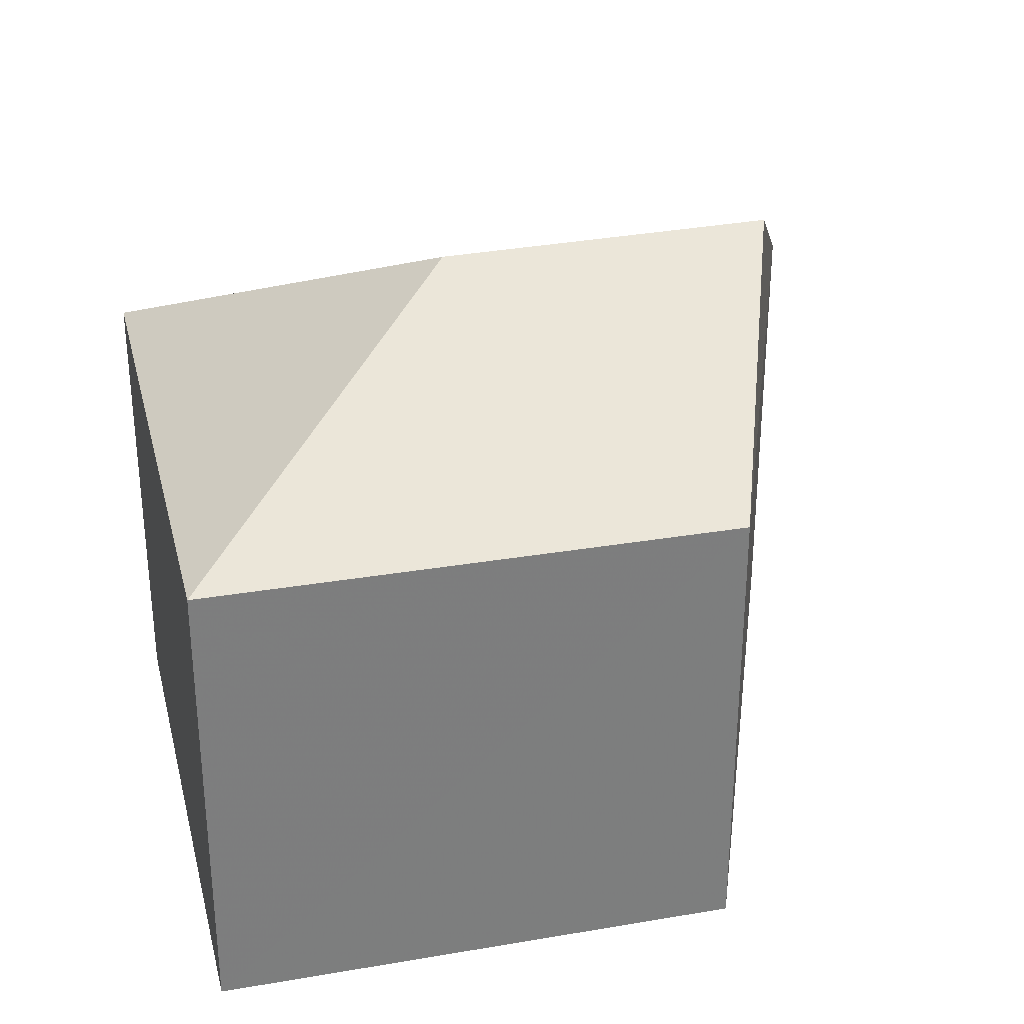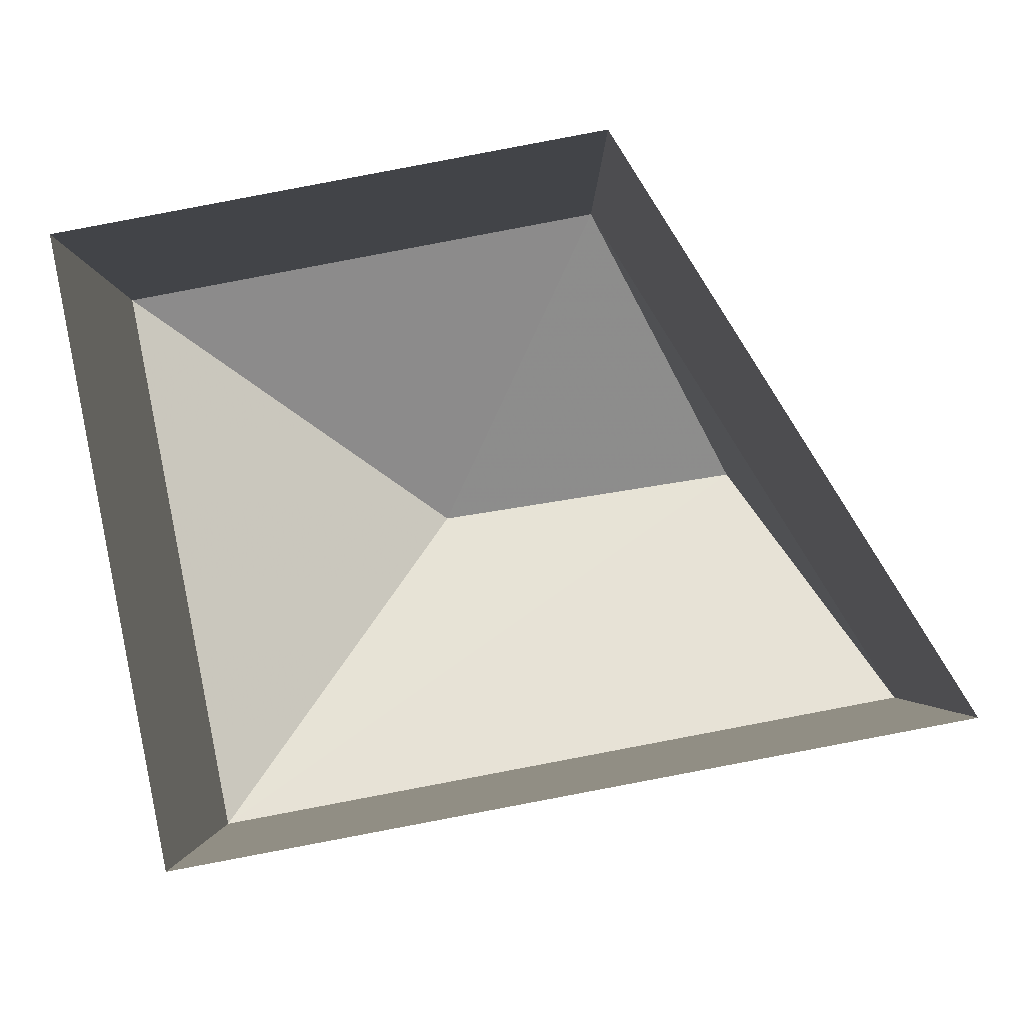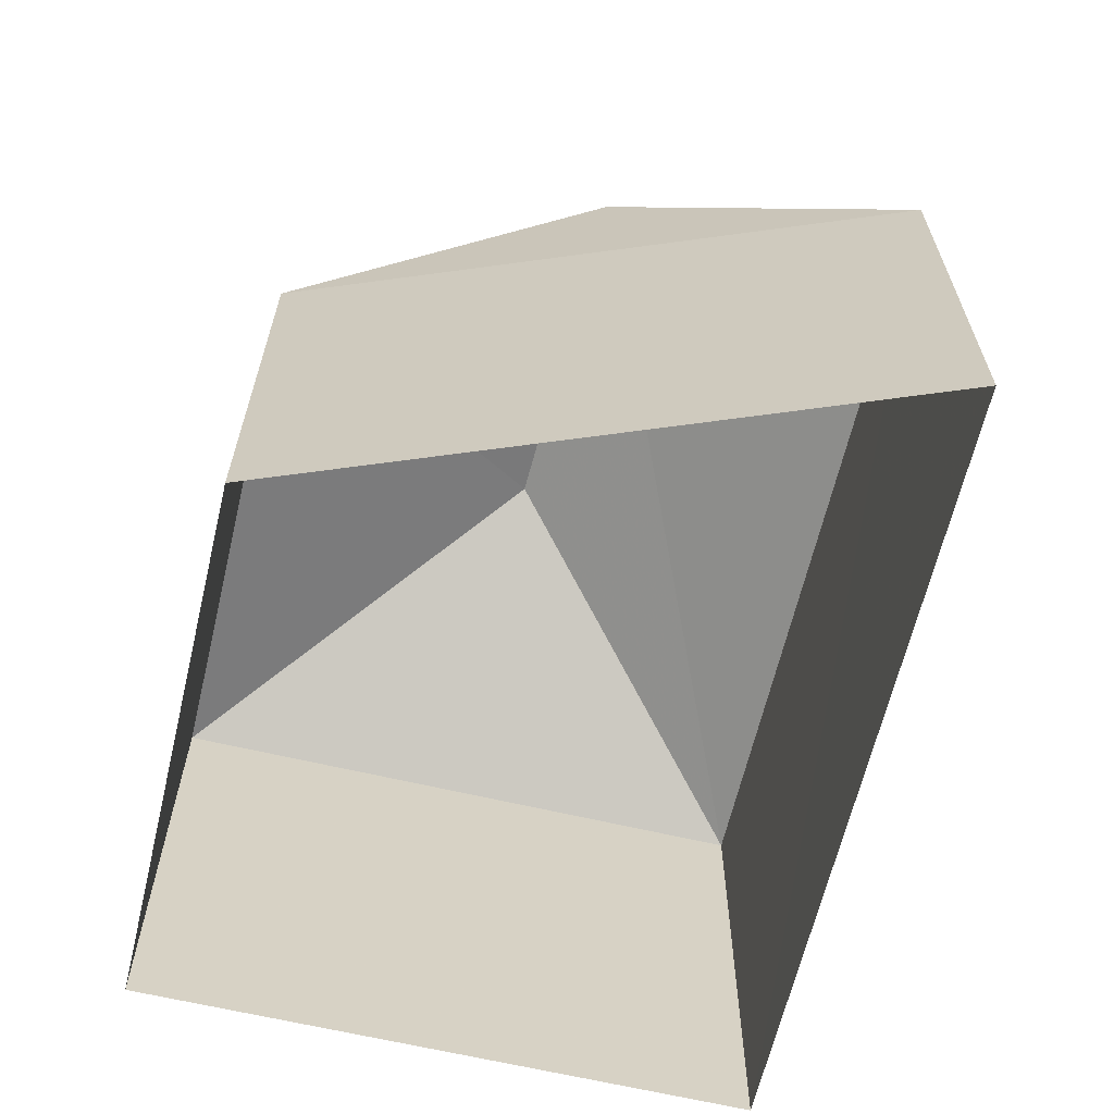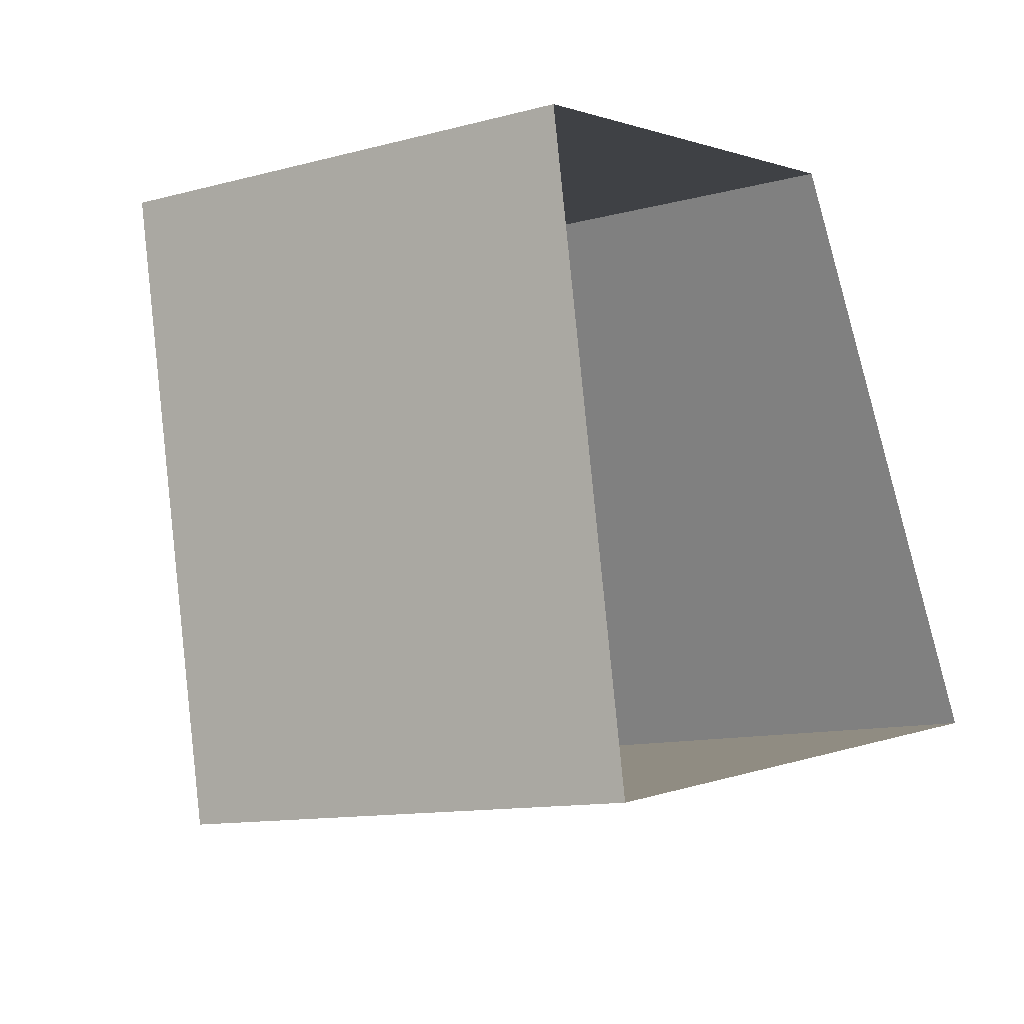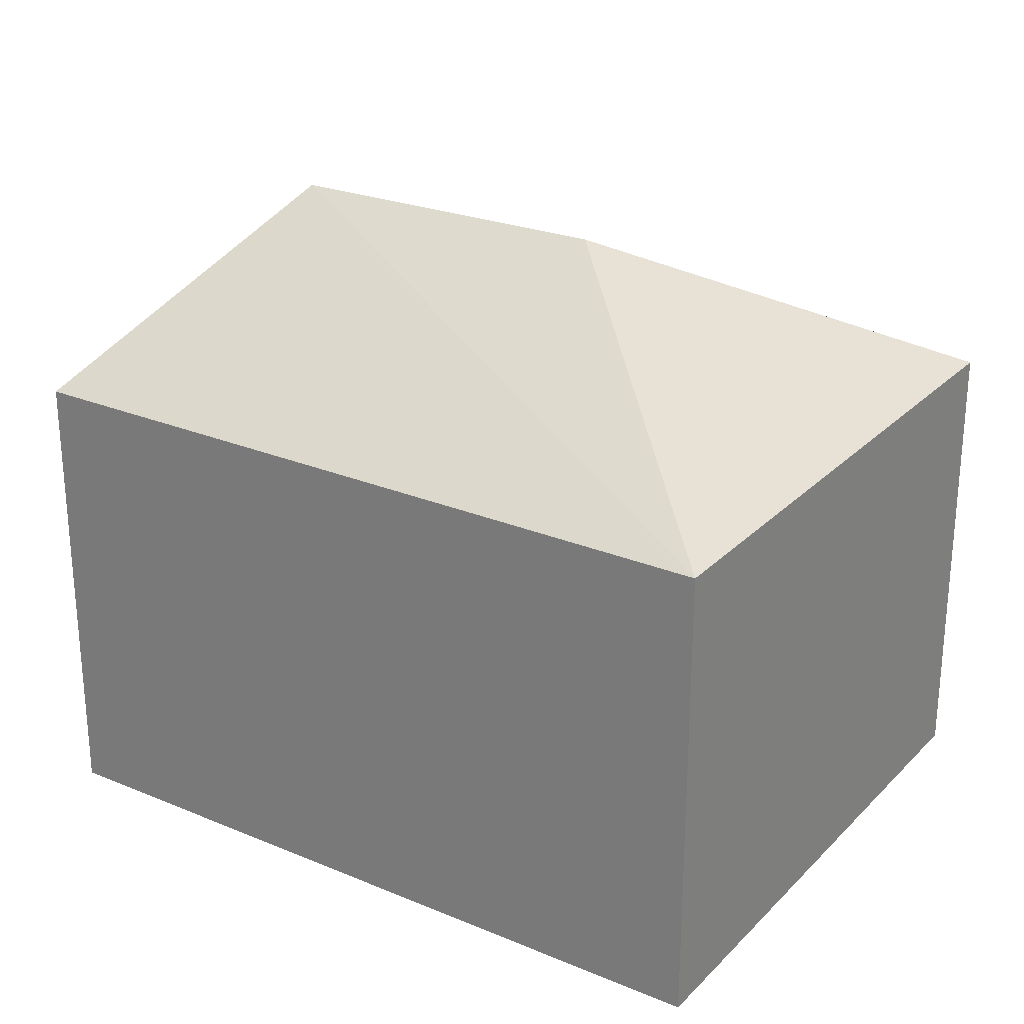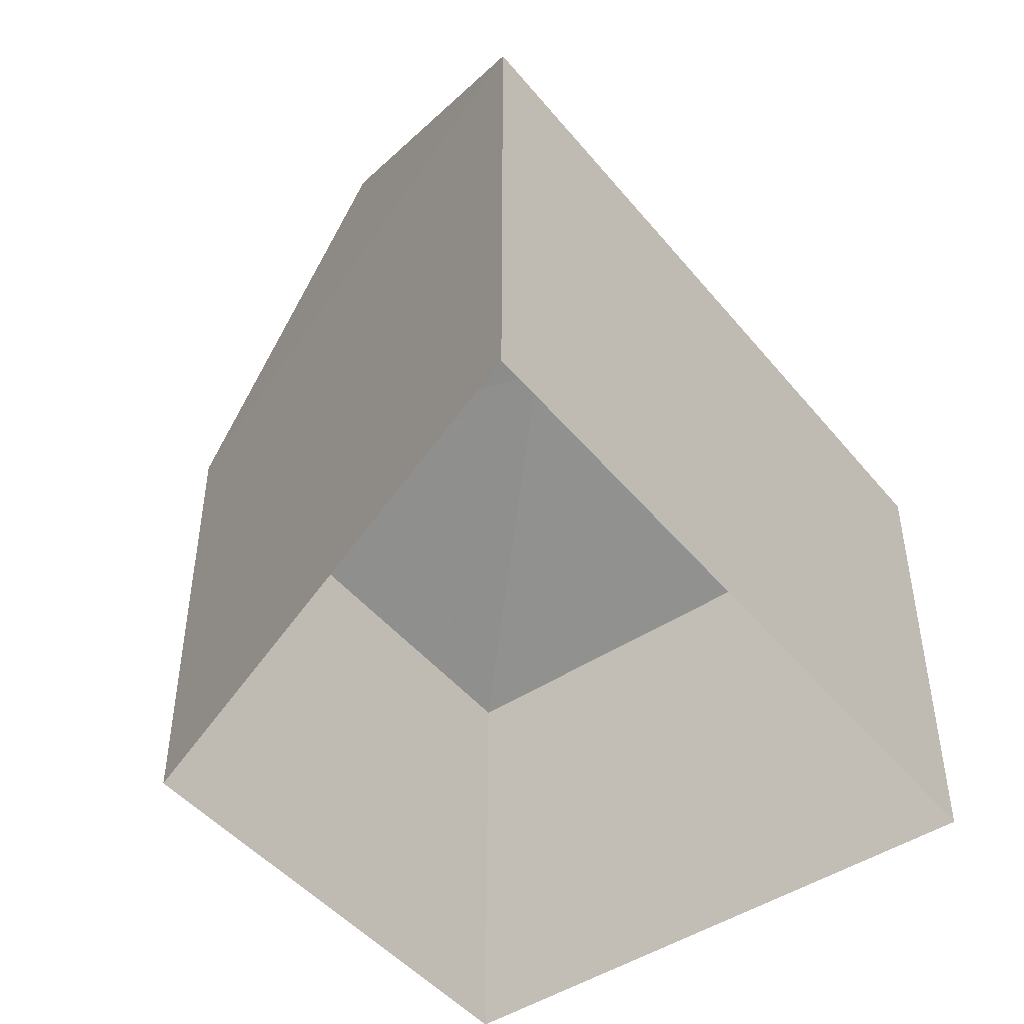
<metadata>
{"format":"obj","ext":"obj","renderer":"f3d","projection":"perspective","resolution":1024,"background":"white","views":[{"elev":31.0,"azim":155.6,"up":"+Z"},{"elev":-2.3,"azim":-180.0,"up":"+Y"},{"elev":-64.2,"azim":-114.1,"up":"+Z"},{"elev":-11.9,"azim":122.6,"up":"+Y"},{"elev":25.9,"azim":22.8,"up":"+Z"},{"elev":-46.5,"azim":-63.7,"up":"+Z"}]}
</metadata>
<code>
v 1.26e+04 -1.507e+04 20.45
v 1.259e+04 -1.507e+04 20.45
v 1.259e+04 -1.506e+04 20.45
v 1.26e+04 -1.506e+04 20.45
v 1.26e+04 -1.507e+04 27.59
v 1.259e+04 -1.506e+04 30.16
v 1.259e+04 -1.507e+04 27.59
v 1.26e+04 -1.506e+04 30.16
v 1.259e+04 -1.506e+04 27.59
v 1.26e+04 -1.506e+04 27.59
f 1 2 3
f 4 1 3
f 5 6 7
f 8 6 5
f 6 8 9
f 9 8 10
f 8 5 10
f 6 9 7
f 9 4 3
f 9 10 4
f 5 1 4
f 10 5 4
f 7 2 1
f 5 7 1
f 7 3 2
f 7 9 3

</code>
